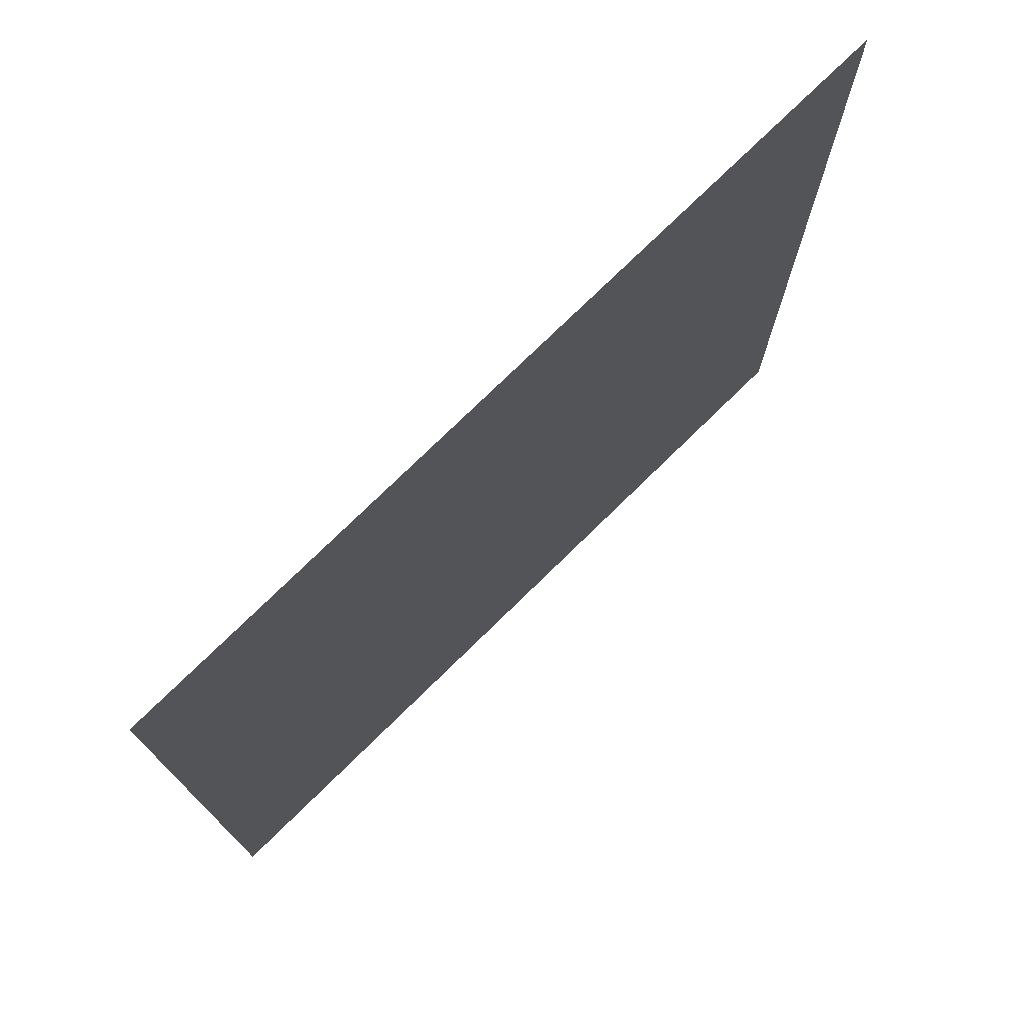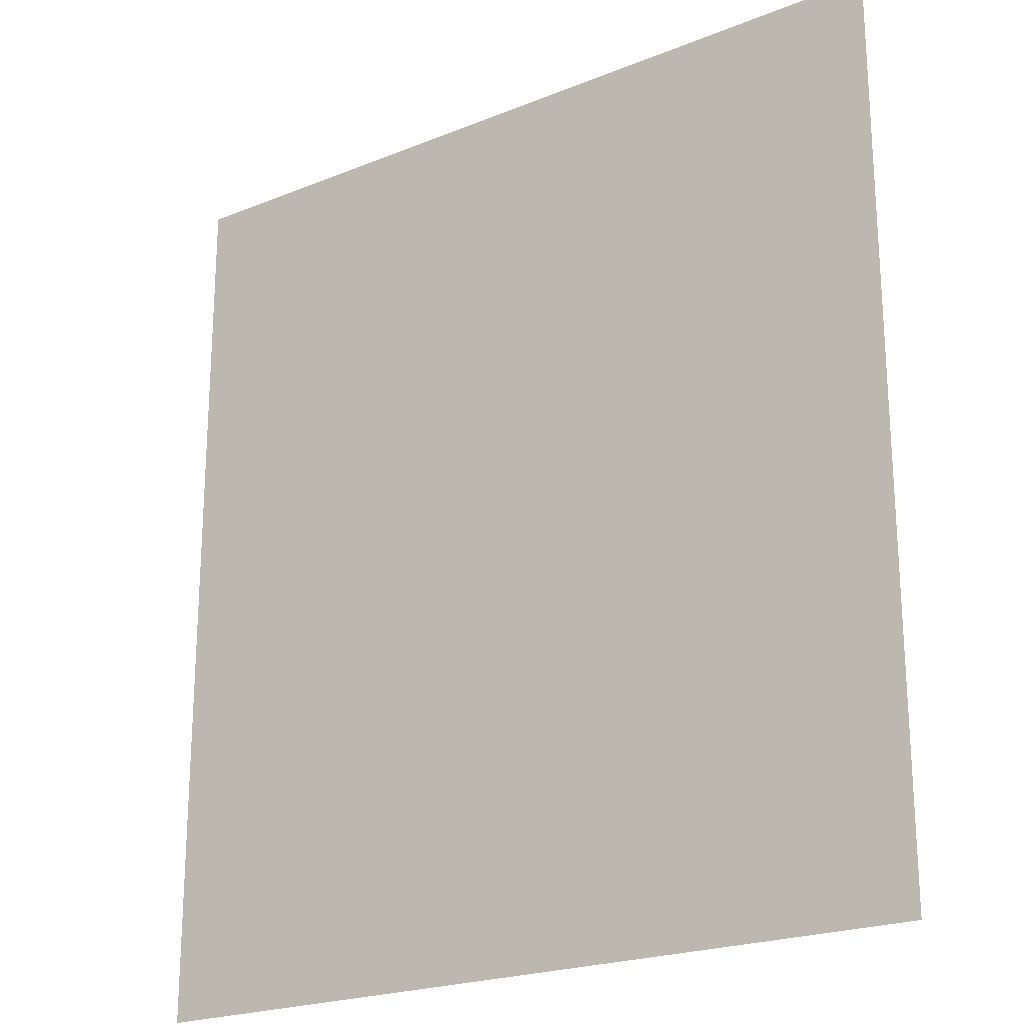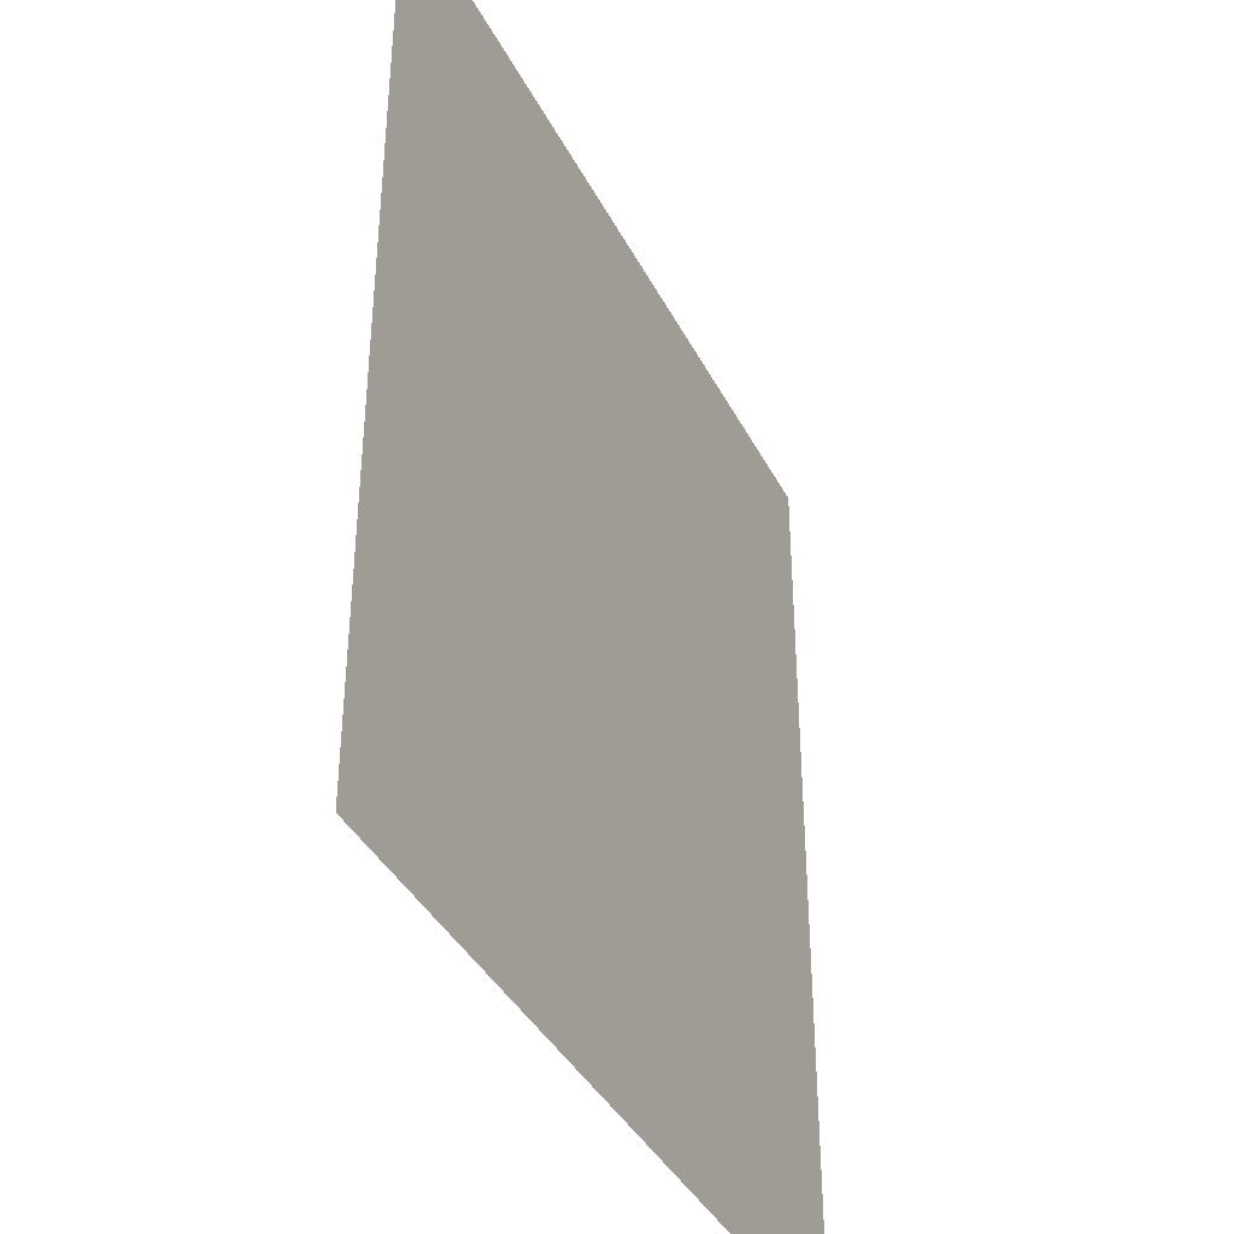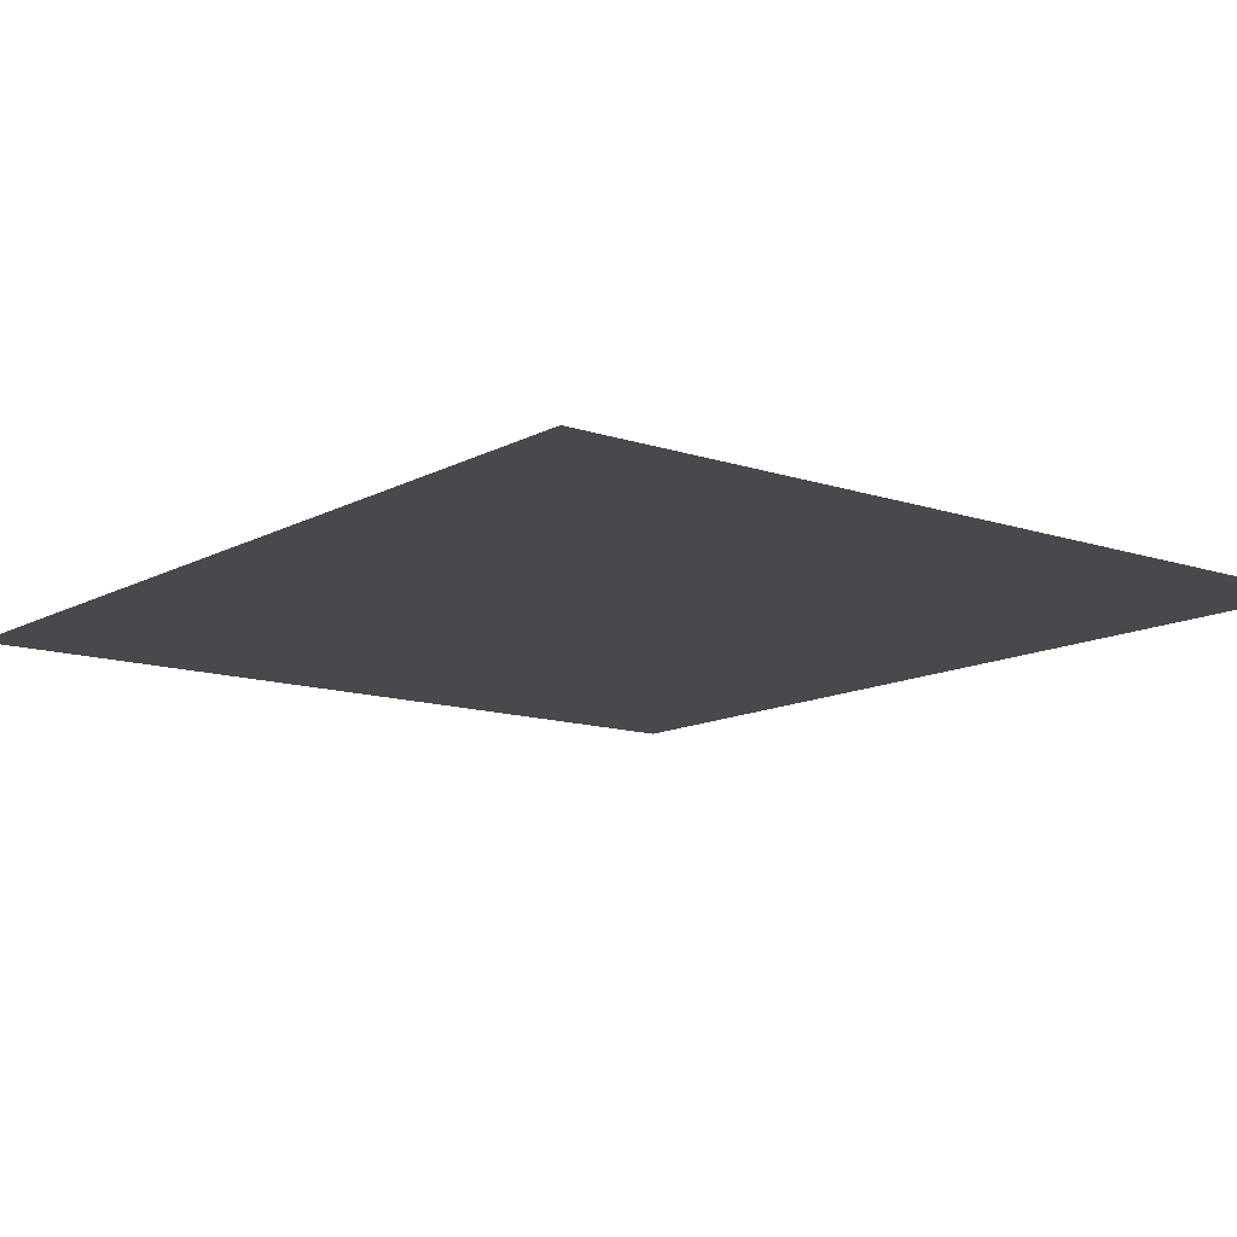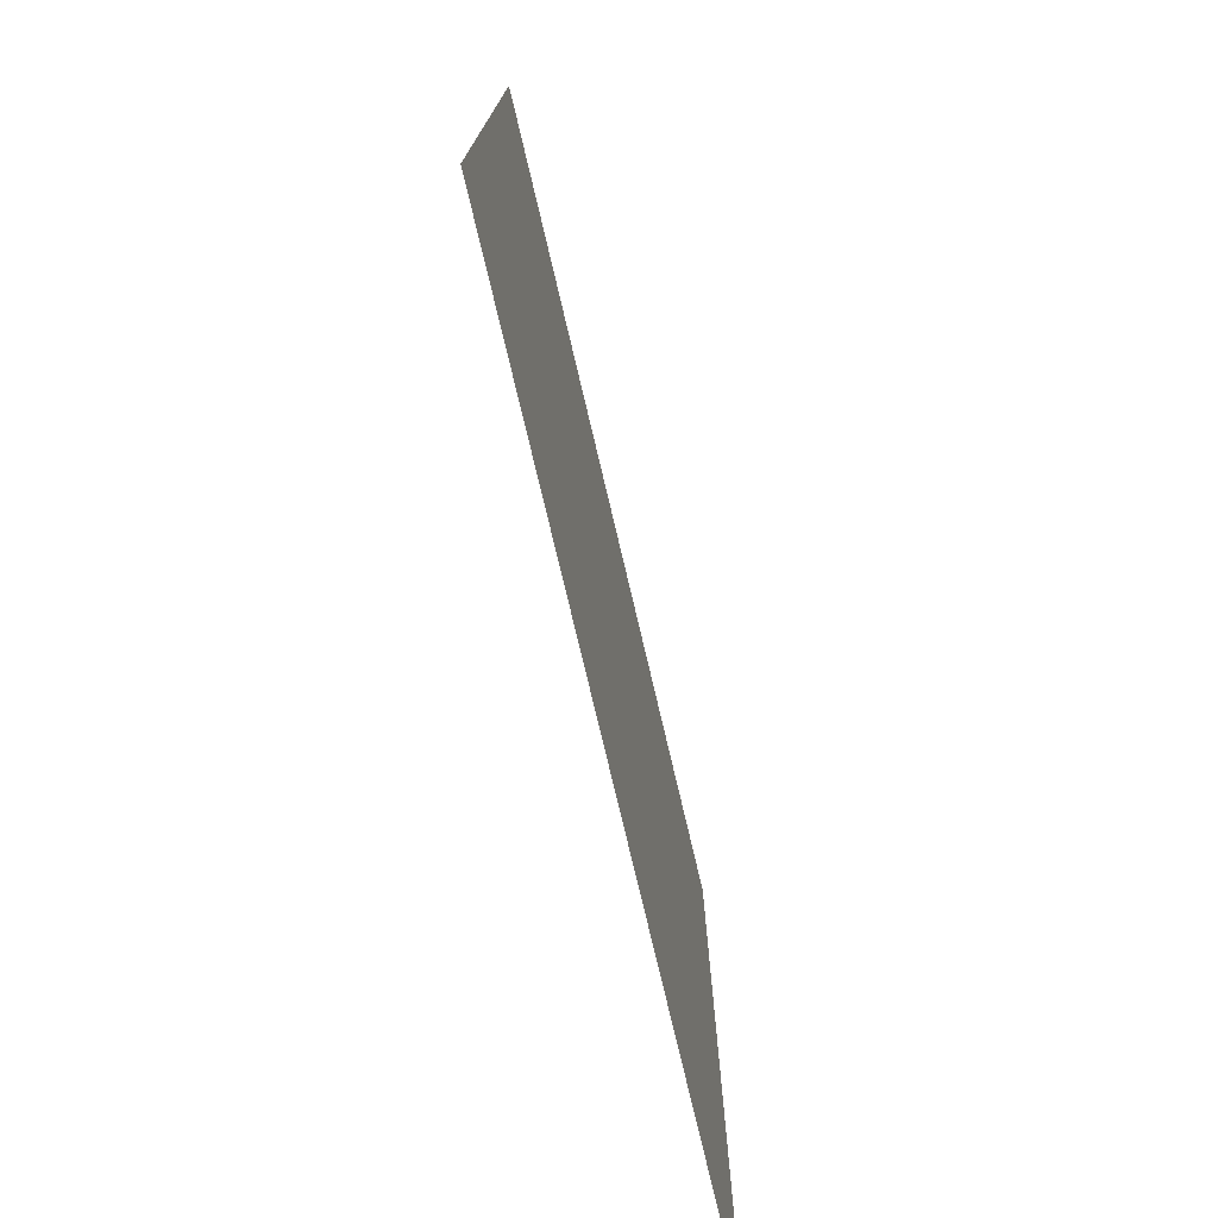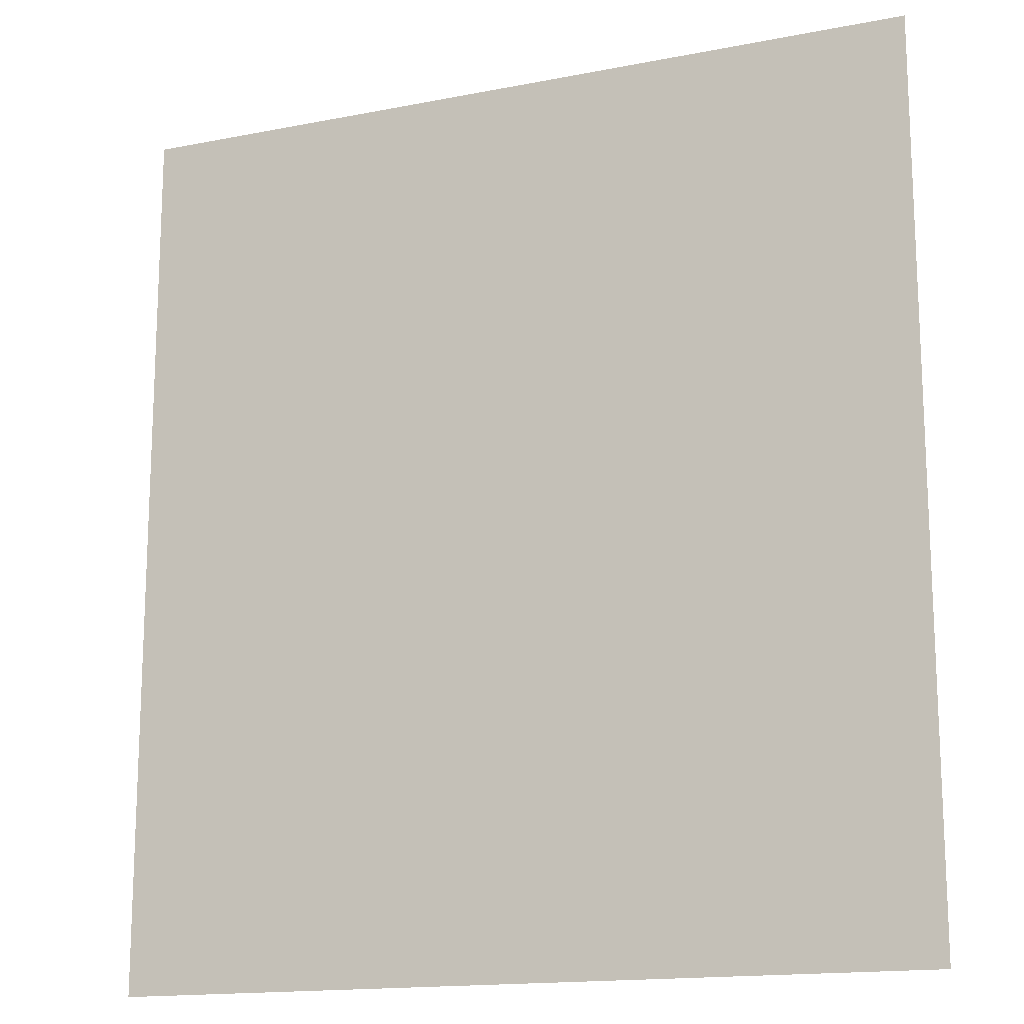
<metadata>
{"format":"obj","ext":"obj","renderer":"f3d","projection":"perspective","resolution":1024,"background":"white","views":[{"elev":75.8,"azim":-44.4,"up":"+Y"},{"elev":-21.9,"azim":35.4,"up":"+Y"},{"elev":-38.9,"azim":114.9,"up":"+Y"},{"elev":-12.4,"azim":141.6,"up":"+Z"},{"elev":-76.6,"azim":-76.7,"up":"+Y"},{"elev":-15.7,"azim":-157.6,"up":"+Y"}]}
</metadata>
<code>
v 481.6 43.21 0
v 478.3 56.89 0
v 478.2 71.46 0
v 477.7 85.78 0
v 477.7 99.53 0
v 481.5 112.2 0
v 490.2 123 0
v 500.9 132.3 0
v 513.2 140 0
v 524.3 148.9 0
v 534.1 159.6 0
v 544.5 169.7 0
v 554.7 178.8 0
v 562.6 190.5 0
v 570.3 202.4 0
v 582 210.3 0
v 593.9 210.6 0
v 587.5 222.3 0
v 580.3 233.3 0
v 573.7 243.7 0
v 561 249.5 0
v 546.8 251.5 0
v 533 249.2 0
v 520.6 244.5 0
v 508.9 238.2 0
v 496.8 233.9 0
v 489.5 246.5 0
v 490.5 260.7 0
v 487.4 274.7 0
v 483.9 289.4 0
v 481.6 304.7 0
v 474.5 318.2 0
v 469.1 332.7 0
v 468.5 347.7 0
v 480.5 341.1 0
v 491.3 332.3 0
v 499.3 321.3 0
v 511.3 314.6 0
v 524.5 310.2 0
v 533.6 301.3 0
v 545.6 294.3 0
v 559.2 293.8 0
v 572.9 291.8 0
v 586.2 289.8 0
v 600 292.3 0
v 614 292.7 0
v 626.9 294.4 0
v 639 298.6 0
v 652.5 298.8 0
v 663 291.4 0
v 672.9 283.7 0
v 682.3 275.2 0
v 692.5 267.1 0
v 702.8 259.2 0
v 709.6 247.9 0
v 719.3 239.3 0
v 725.8 227.6 0
v 732.2 215.9 0
v 738.9 204.4 0
v 745.9 193.1 0
v 753.4 182.3 0
v 762.8 172.7 0
v 773.1 164 0
v 783.1 155 0
v 774 143.1 0
v 764.7 131.5 0
v 760.3 117.1 0
v 753.7 103.6 0
v 753.2 94.6 0
v 747.7 88.28 0
v 735.8 94.27 0
v 723.5 100.7 0
v 710.8 106.6 0
v 697.7 111.3 0
v 688 99.22 0
v 681.4 85.16 0
v 677.3 70.13 0
v 674.6 54.95 0
v 667.4 41.27 0
v 667.6 26.14 0
v 667.5 10.61 0
v 665.5 -5.073 0
v 654.5 3.419 0
v 644.3 13.85 0
v 634 24.38 0
v 623.8 35.13 0
v 613.8 46.19 0
v 602.7 55.89 0
v 593.8 67.87 0
v 585.9 80.29 0
v 576.7 91.69 0
v 564.9 100.1 0
v 553.1 104.1 0
v 548.8 95.02 0
v 542.9 85.27 0
v 532.2 77.25 0
v 520.3 75.4 0
v 508.9 72.13 0
v 498.6 63.67 0
v 489.6 53.86 0
v 448.5 -25.07 0
v 448.5 6.348 0
v 448.5 37.77 0
v 448.5 69.19 0
v 448.5 100.6 0
v 448.5 132 0
v 448.5 163.5 0
v 448.5 194.9 0
v 448.5 226.3 0
v 448.5 257.7 0
v 448.5 289.1 0
v 448.5 320.6 0
v 448.5 352 0
v 448.5 383.4 0
v 476.9 -25.07 0
v 476.9 6.348 0
v 476.9 132 0
v 476.9 163.5 0
v 476.9 194.9 0
v 476.9 226.3 0
v 476.9 383.4 0
v 505.2 -25.07 0
v 505.2 6.348 0
v 505.2 37.77 0
v 505.2 100.6 0
v 505.2 163.5 0
v 505.2 194.9 0
v 505.2 257.7 0
v 505.2 289.1 0
v 505.2 352 0
v 505.2 383.4 0
v 533.6 -25.07 0
v 533.6 6.348 0
v 533.6 37.77 0
v 533.6 100.6 0
v 533.6 132 0
v 533.6 194.9 0
v 533.6 226.3 0
v 533.6 352 0
v 533.6 383.4 0
v 562 -25.07 0
v 562 6.348 0
v 562 37.77 0
v 562 69.19 0
v 562 132 0
v 562 163.5 0
v 562 226.3 0
v 562 320.6 0
v 562 352 0
v 562 383.4 0
v 590.4 -25.07 0
v 590.4 6.348 0
v 590.4 37.77 0
v 590.4 100.6 0
v 590.4 132 0
v 590.4 163.5 0
v 590.4 194.9 0
v 590.4 257.7 0
v 590.4 320.6 0
v 590.4 352 0
v 590.4 383.4 0
v 618.7 -25.07 0
v 618.7 6.348 0
v 618.7 69.19 0
v 618.7 100.6 0
v 618.7 132 0
v 618.7 163.5 0
v 618.7 194.9 0
v 618.7 226.3 0
v 618.7 257.7 0
v 618.7 320.6 0
v 618.7 352 0
v 618.7 383.4 0
v 647.1 -25.07 0
v 647.1 37.77 0
v 647.1 69.19 0
v 647.1 100.6 0
v 647.1 132 0
v 647.1 163.5 0
v 647.1 194.9 0
v 647.1 226.3 0
v 647.1 257.7 0
v 647.1 320.6 0
v 647.1 352 0
v 647.1 383.4 0
v 675.5 -25.07 0
v 675.5 132 0
v 675.5 163.5 0
v 675.5 194.9 0
v 675.5 226.3 0
v 675.5 257.7 0
v 675.5 320.6 0
v 675.5 352 0
v 675.5 383.4 0
v 703.8 -25.07 0
v 703.8 6.348 0
v 703.8 37.77 0
v 703.8 69.19 0
v 703.8 132 0
v 703.8 163.5 0
v 703.8 194.9 0
v 703.8 226.3 0
v 703.8 289.1 0
v 703.8 320.6 0
v 703.8 352 0
v 703.8 383.4 0
v 732.2 -25.07 0
v 732.2 6.348 0
v 732.2 37.77 0
v 732.2 69.19 0
v 732.2 132 0
v 732.2 163.5 0
v 732.2 257.7 0
v 732.2 289.1 0
v 732.2 320.6 0
v 732.2 352 0
v 732.2 383.4 0
v 760.6 -25.07 0
v 760.6 6.348 0
v 760.6 37.77 0
v 760.6 69.19 0
v 760.6 226.3 0
v 760.6 257.7 0
v 760.6 289.1 0
v 760.6 320.6 0
v 760.6 352 0
v 760.6 383.4 0
v 788.9 -25.07 0
v 788.9 6.348 0
v 788.9 37.77 0
v 788.9 69.19 0
v 788.9 100.6 0
v 788.9 132 0
v 788.9 194.9 0
v 788.9 226.3 0
v 788.9 257.7 0
v 788.9 289.1 0
v 788.9 320.6 0
v 788.9 352 0
v 788.9 383.4 0
v 817.3 -25.07 0
v 817.3 6.348 0
v 817.3 37.77 0
v 817.3 69.19 0
v 817.3 100.6 0
v 817.3 132 0
v 817.3 163.5 0
v 817.3 194.9 0
v 817.3 226.3 0
v 817.3 257.7 0
v 817.3 289.1 0
v 817.3 320.6 0
v 817.3 352 0
v 817.3 383.4 0
f 176 86 175
f 86 176 87
f 144 134 143
f 134 144 96
f 103 116 1
f 116 103 102
f 1 2 103
f 2 1 100
f 103 2 104
f 2 3 104
f 3 2 100
f 135 96 95
f 96 135 97
f 104 3 4
f 4 3 99
f 135 95 94
f 4 5 105
f 5 4 125
f 6 125 7
f 125 6 5
f 4 105 104
f 5 6 105
f 106 6 117
f 6 106 105
f 6 7 117
f 94 92 93
f 92 94 144
f 119 127 120
f 127 119 126
f 7 8 117
f 8 7 125
f 143 152 153
f 152 143 142
f 22 147 21
f 147 22 138
f 8 9 126
f 9 8 136
f 176 175 79
f 137 12 13
f 12 137 11
f 9 10 126
f 10 9 136
f 68 72 71
f 72 68 211
f 137 13 14
f 10 11 126
f 11 10 136
f 212 66 65
f 66 212 211
f 20 147 19
f 147 20 21
f 12 11 146
f 211 67 66
f 67 211 68
f 24 138 23
f 138 24 25
f 13 12 146
f 14 157 15
f 157 14 156
f 14 13 146
f 16 157 17
f 157 16 15
f 137 147 138
f 147 137 15
f 14 15 137
f 156 14 146
f 16 147 15
f 147 16 18
f 56 202 57
f 202 56 55
f 147 18 19
f 16 17 18
f 181 170 169
f 170 181 182
f 44 158 45
f 158 44 43
f 43 21 158
f 21 43 42
f 18 17 169
f 19 18 158
f 127 138 25
f 138 127 137
f 20 19 158
f 39 139 38
f 139 39 148
f 11 137 126
f 21 20 158
f 37 32 31
f 32 37 36
f 126 137 127
f 22 21 42
f 31 129 38
f 129 31 30
f 22 23 138
f 23 22 41
f 128 24 23
f 24 128 25
f 118 117 8
f 117 118 107
f 25 128 27
f 25 27 26
f 25 26 127
f 27 128 28
f 27 120 26
f 120 27 110
f 110 27 28
f 38 129 39
f 23 129 128
f 129 23 41
f 108 120 109
f 120 108 119
f 28 29 110
f 29 28 128
f 37 31 38
f 111 30 31
f 30 111 29
f 30 29 129
f 118 8 126
f 36 33 32
f 33 36 35
f 33 35 34
f 31 32 111
f 32 33 112
f 183 48 49
f 48 183 171
f 33 34 113
f 34 35 121
f 129 41 40
f 45 159 44
f 159 45 171
f 35 36 130
f 37 38 130
f 159 43 44
f 43 159 148
f 128 129 29
f 36 37 130
f 130 38 139
f 41 148 40
f 148 41 42
f 41 22 42
f 148 39 40
f 40 39 129
f 47 171 46
f 171 47 48
f 42 43 148
f 158 18 169
f 139 149 150
f 149 139 148
f 158 170 45
f 170 158 169
f 121 35 130
f 45 46 171
f 46 45 170
f 48 182 49
f 182 48 47
f 47 46 170
f 49 182 50
f 34 121 114
f 182 47 170
f 172 171 183
f 171 172 160
f 49 50 192
f 50 182 51
f 172 183 184
f 50 51 192
f 169 17 168
f 192 51 203
f 51 52 203
f 52 51 191
f 52 191 53
f 192 183 49
f 183 192 193
f 52 53 203
f 54 191 55
f 191 54 53
f 172 173 161
f 173 172 185
f 53 54 203
f 55 191 190
f 54 55 213
f 189 181 180
f 181 189 190
f 54 213 214
f 55 56 213
f 167 157 156
f 157 167 168
f 203 54 214
f 56 57 213
f 201 60 59
f 60 201 212
f 222 60 234
f 60 222 59
f 57 58 222
f 58 57 202
f 234 60 61
f 58 59 222
f 59 58 201
f 212 65 62
f 211 73 72
f 73 211 199
f 61 60 212
f 57 222 213
f 61 62 234
f 62 61 212
f 62 65 63
f 62 63 234
f 68 71 69
f 63 64 234
f 64 63 65
f 223 237 224
f 237 223 236
f 64 65 233
f 69 71 70
f 232 68 69
f 68 232 67
f 65 66 233
f 89 164 90
f 164 89 88
f 67 233 66
f 233 67 232
f 75 73 74
f 73 75 198
f 232 69 221
f 73 198 72
f 221 69 70
f 198 77 78
f 77 198 76
f 208 218 219
f 218 208 207
f 77 76 176
f 195 208 196
f 208 195 207
f 87 164 88
f 164 87 176
f 70 71 210
f 73 199 74
f 187 177 75
f 177 187 178
f 71 72 210
f 199 187 74
f 187 199 188
f 188 180 179
f 180 188 189
f 176 177 165
f 177 176 76
f 75 74 187
f 176 79 78
f 198 75 76
f 76 75 177
f 210 72 198
f 198 78 197
f 175 80 79
f 80 175 84
f 80 197 79
f 197 80 196
f 78 77 176
f 116 123 124
f 123 116 122
f 196 80 81
f 78 79 197
f 80 84 81
f 196 81 82
f 81 84 83
f 186 196 82
f 196 186 195
f 163 86 153
f 86 163 85
f 82 81 83
f 82 83 174
f 132 123 122
f 123 132 133
f 83 84 163
f 84 175 85
f 153 86 87
f 84 85 163
f 90 164 165
f 122 116 115
f 86 85 175
f 90 154 91
f 154 90 165
f 123 133 134
f 155 145 92
f 145 155 146
f 125 98 97
f 98 125 4
f 87 88 153
f 92 144 91
f 91 144 90
f 97 135 125
f 88 89 153
f 145 11 136
f 11 145 146
f 89 90 144
f 155 166 156
f 166 155 165
f 93 145 136
f 145 93 92
f 92 91 154
f 125 136 8
f 136 125 135
f 94 93 135
f 144 94 95
f 97 134 96
f 134 97 98
f 96 144 95
f 116 124 1
f 124 134 98
f 134 124 123
f 124 98 99
f 98 4 99
f 99 3 100
f 1 124 100
f 99 100 124
f 132 142 133
f 142 132 141
f 102 115 116
f 115 102 101
f 120 110 109
f 110 29 111
f 107 106 117
f 108 107 118
f 111 32 112
f 112 33 113
f 113 34 114
f 142 151 152
f 151 142 141
f 108 118 119
f 119 118 126
f 120 127 26
f 131 130 139
f 130 131 121
f 153 89 144
f 140 139 150
f 139 140 131
f 152 162 163
f 162 152 151
f 134 142 143
f 142 134 133
f 135 93 136
f 148 159 149
f 150 149 160
f 83 163 174
f 153 144 143
f 92 154 155
f 160 149 159
f 161 160 172
f 160 161 150
f 174 163 162
f 163 153 152
f 154 165 155
f 146 155 156
f 167 156 166
f 167 179 168
f 179 167 178
f 17 157 168
f 160 159 171
f 184 183 193
f 176 165 164
f 166 165 177
f 177 178 166
f 167 166 178
f 58 202 201
f 168 180 169
f 180 168 179
f 191 51 182
f 185 184 194
f 184 185 172
f 82 174 186
f 179 178 187
f 169 180 181
f 202 55 190
f 182 190 191
f 190 182 181
f 193 192 204
f 194 193 205
f 193 194 184
f 179 187 188
f 189 200 201
f 200 189 188
f 190 201 202
f 201 190 189
f 192 203 204
f 204 215 216
f 215 204 214
f 206 205 217
f 205 206 194
f 208 219 209
f 196 208 197
f 198 209 210
f 209 198 197
f 188 199 200
f 200 199 211
f 212 201 200
f 193 204 205
f 204 203 214
f 205 204 216
f 215 214 224
f 217 216 226
f 216 217 205
f 209 219 220
f 209 220 210
f 197 208 209
f 210 220 221
f 70 210 221
f 200 211 212
f 214 213 223
f 213 222 223
f 224 214 223
f 215 224 225
f 216 215 226
f 223 222 235
f 227 226 240
f 226 227 217
f 219 228 229
f 228 219 218
f 219 229 220
f 220 229 230
f 232 221 231
f 221 220 230
f 231 221 230
f 215 225 226
f 222 234 235
f 223 235 236
f 225 224 237
f 226 225 238
f 234 64 247
f 240 239 253
f 239 240 226
f 229 228 241
f 229 242 230
f 242 229 241
f 230 242 243
f 231 230 243
f 232 231 244
f 231 243 244
f 64 233 247
f 233 232 246
f 233 246 247
f 232 244 245
f 225 237 238
f 235 234 248
f 232 245 246
f 236 235 249
f 226 238 239
f 237 236 250
f 238 237 251
f 234 247 248
f 239 238 252
f 235 248 249
f 253 254 240
f 236 249 250
f 237 250 251
f 238 251 252
f 239 252 253

</code>
